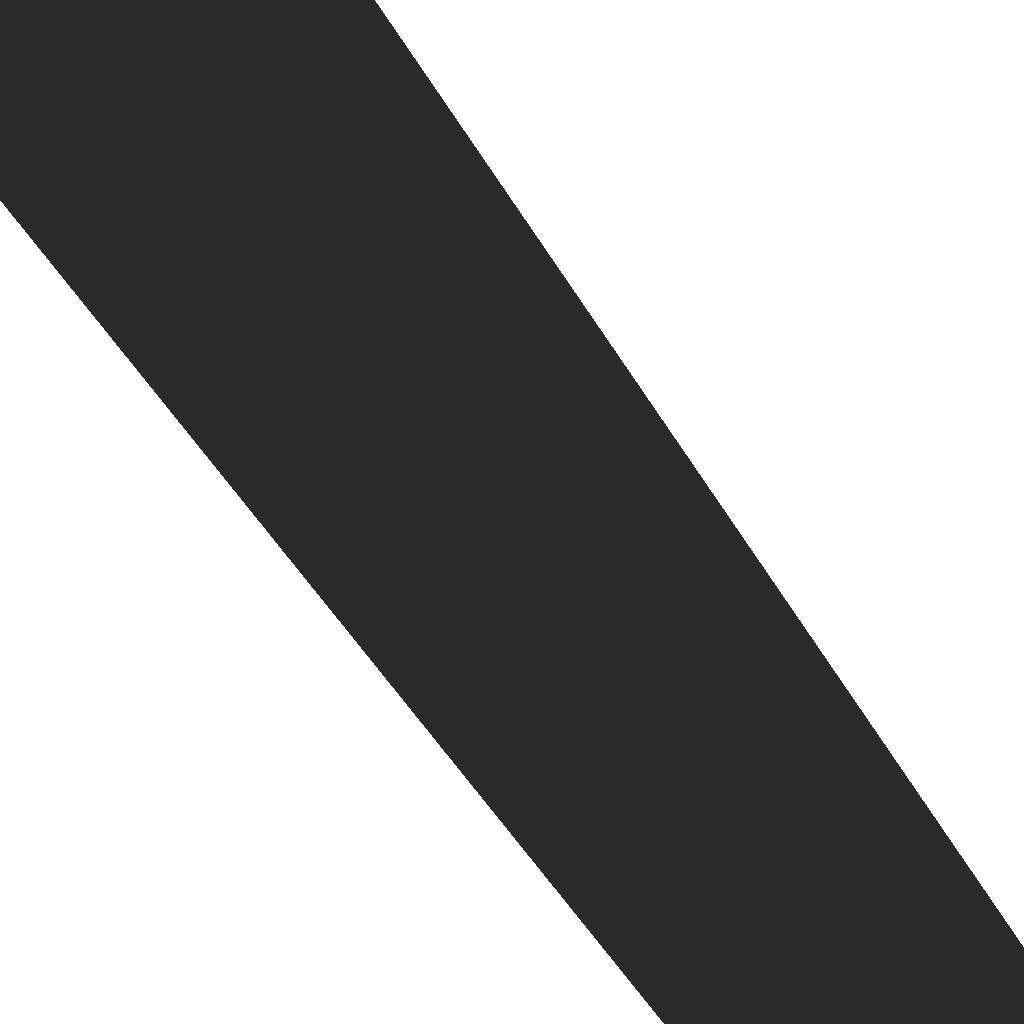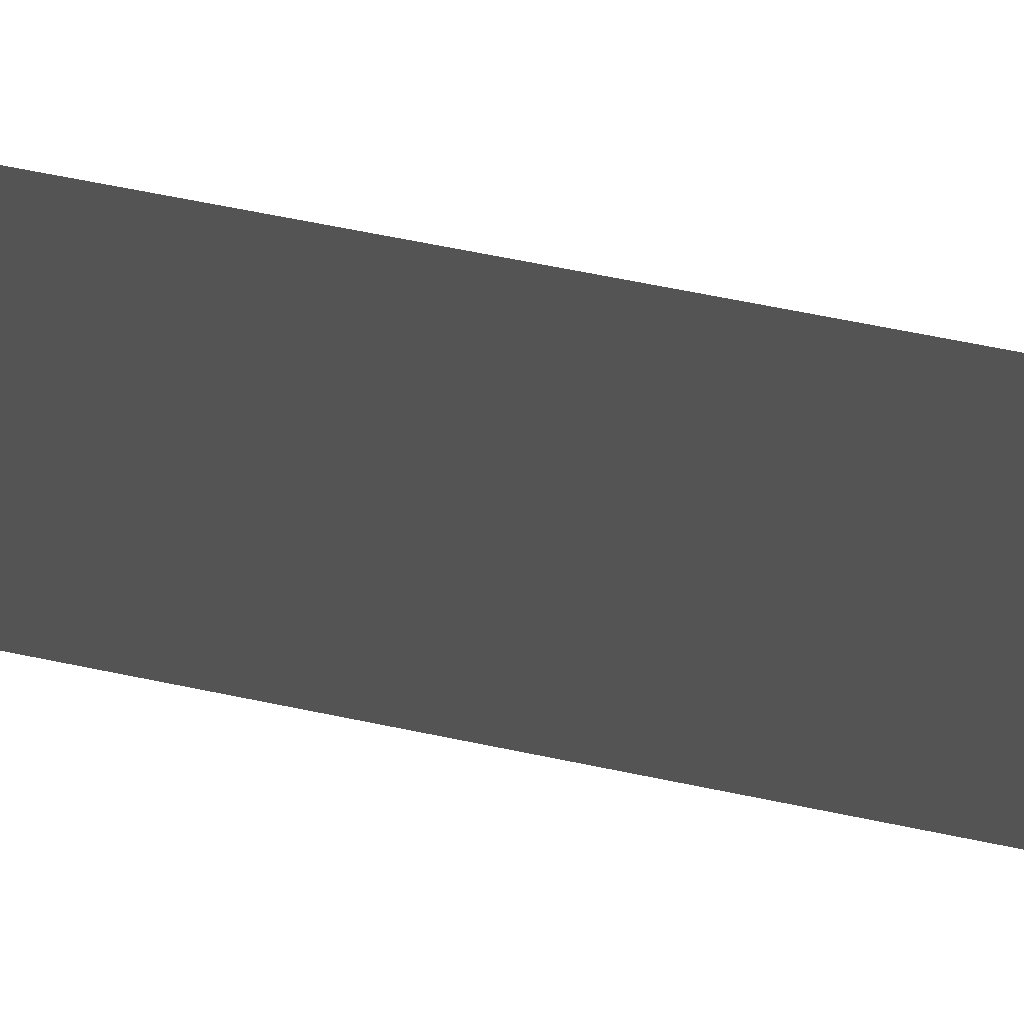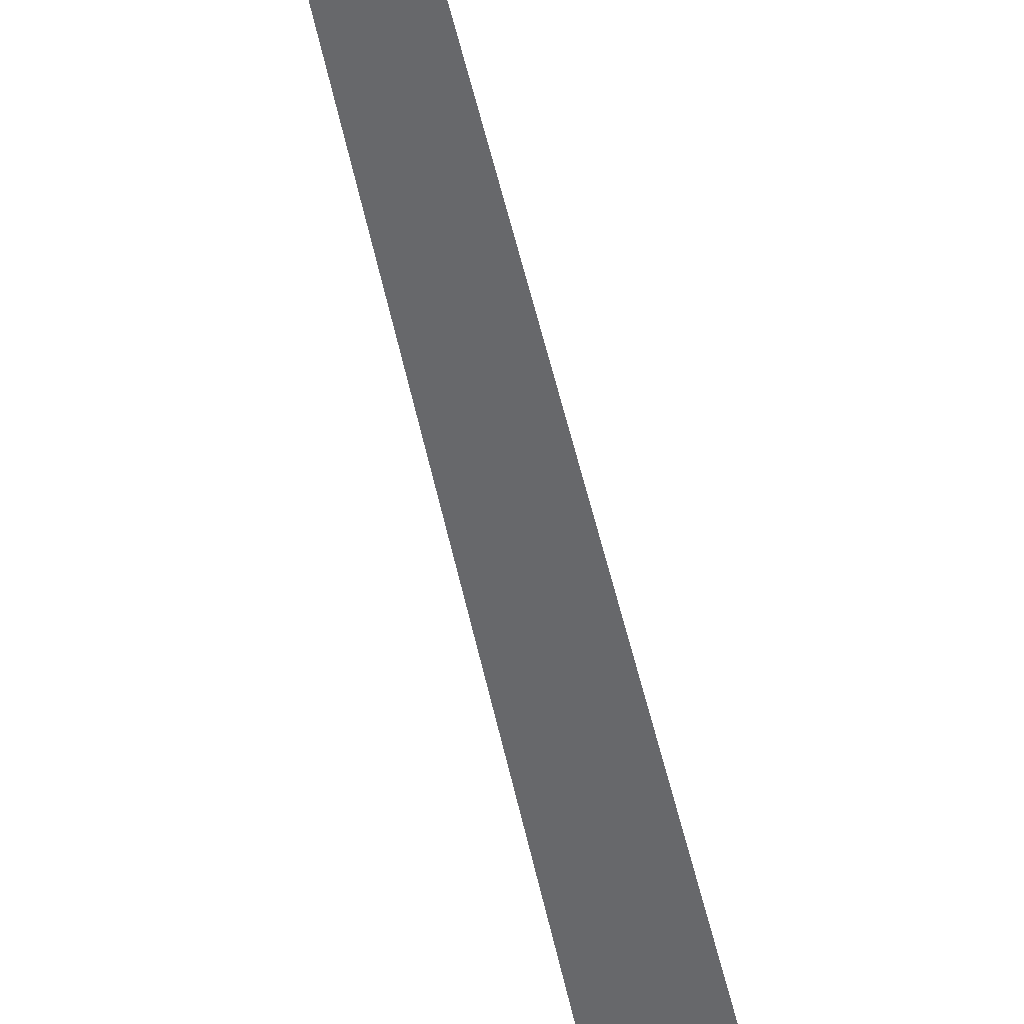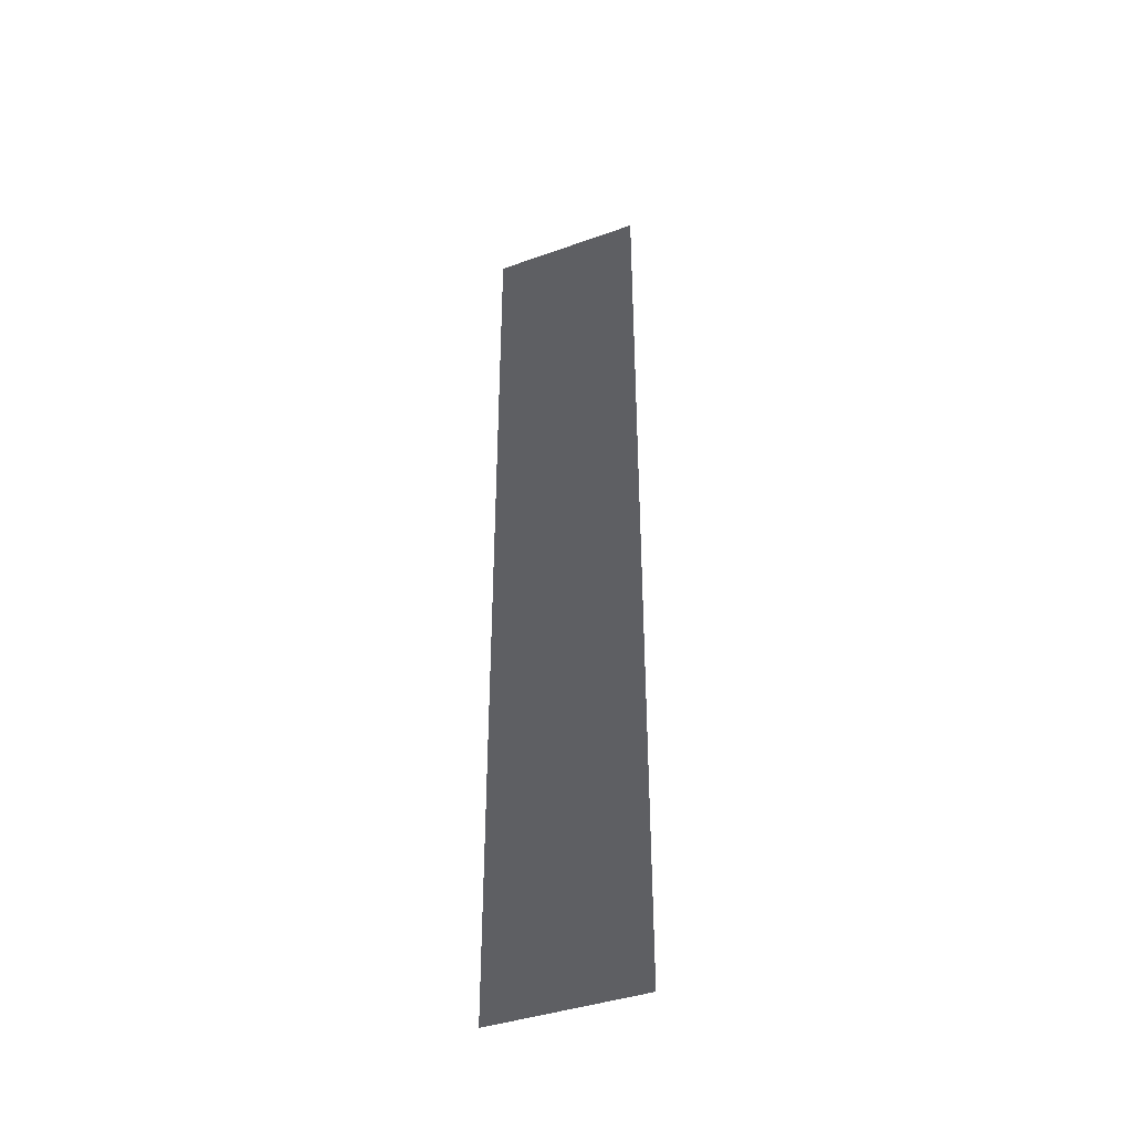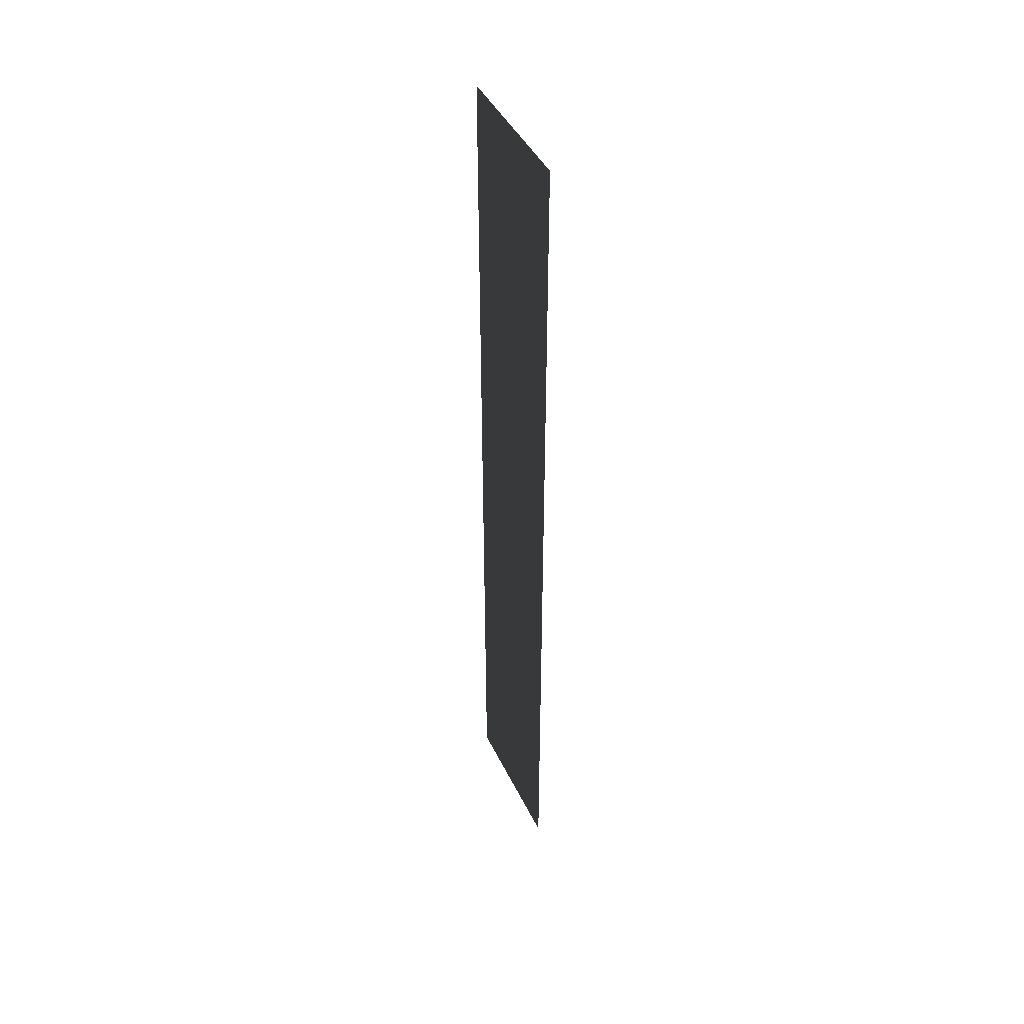
<metadata>
{"format":"obj","ext":"obj","renderer":"f3d","projection":"perspective","resolution":1024,"background":"white","views":[{"elev":-25.4,"azim":-162.4,"up":"+Y"},{"elev":45.7,"azim":104.8,"up":"+Y"},{"elev":38.1,"azim":-9.5,"up":"+Y"},{"elev":-40.1,"azim":113.8,"up":"+Z"},{"elev":43.7,"azim":155.6,"up":"+Z"}]}
</metadata>
<code>
v 5.749e-06 -1.499e-08 -5.682e-06
v 5.749e-06 0.5 -5.682e-06
v 3.501e-06 0.5 3
v 3.501e-06 1.979e-07 3
g foundation_3m_10_9578_552
f 1 3 2
f 1 4 3

</code>
